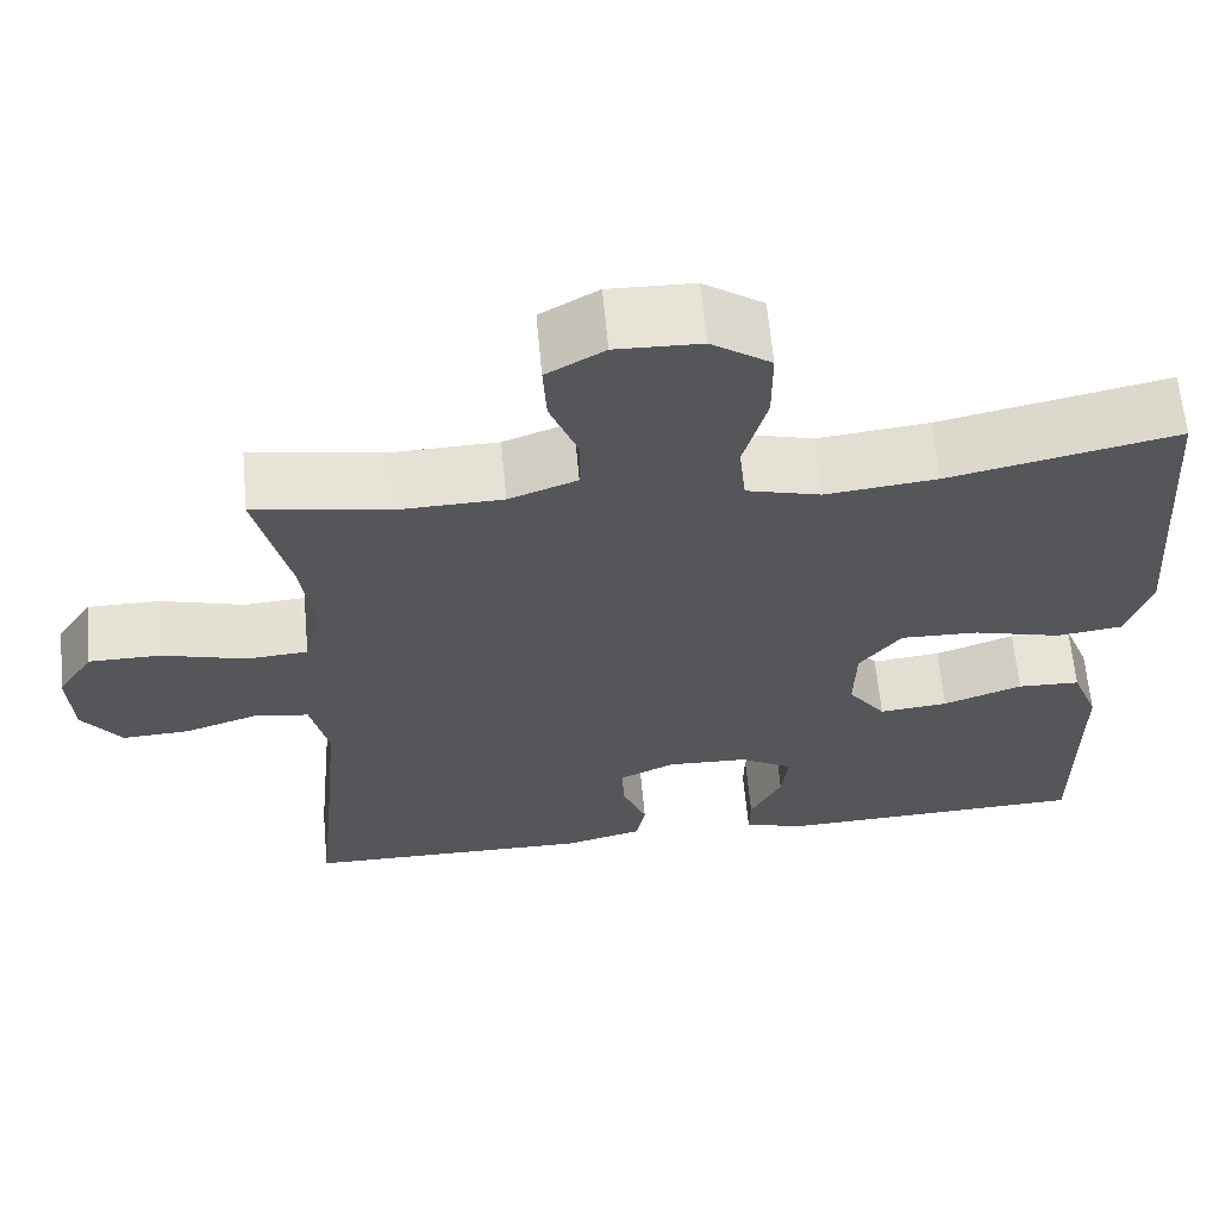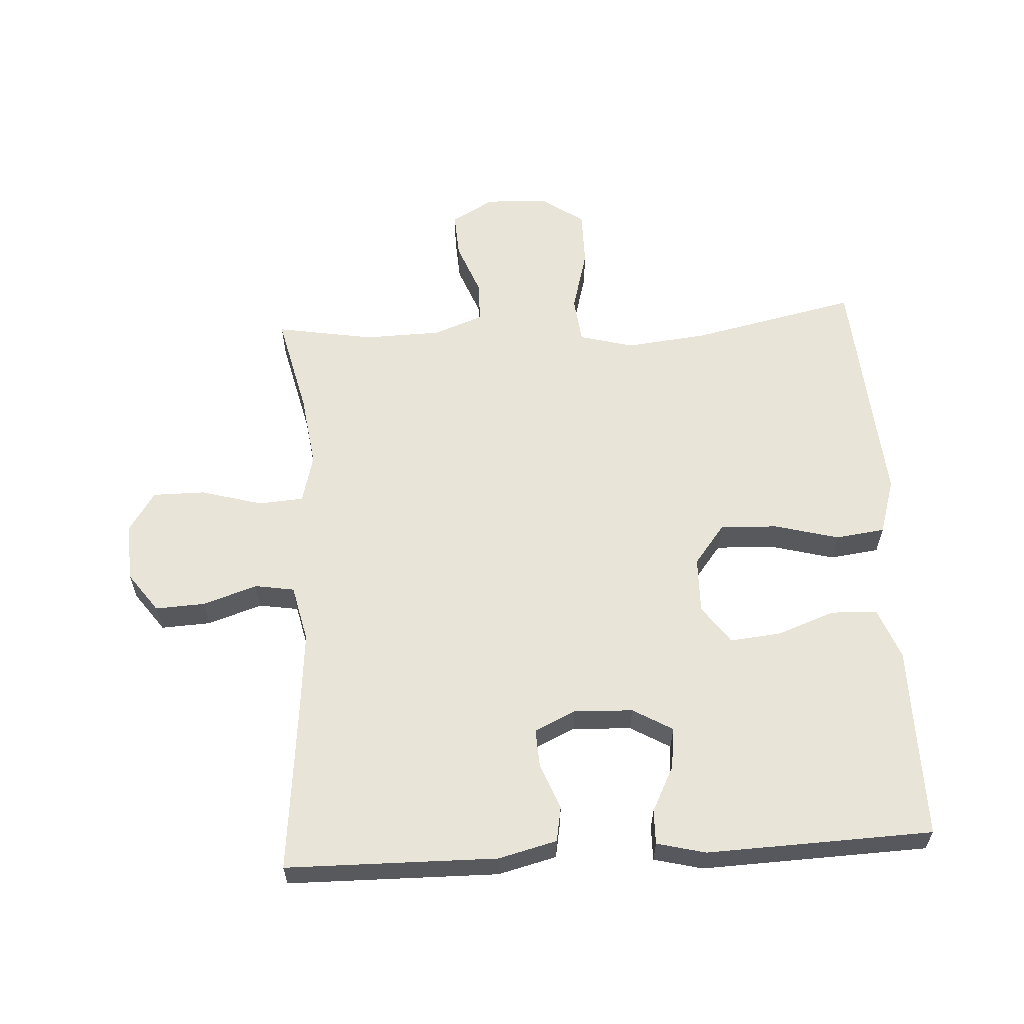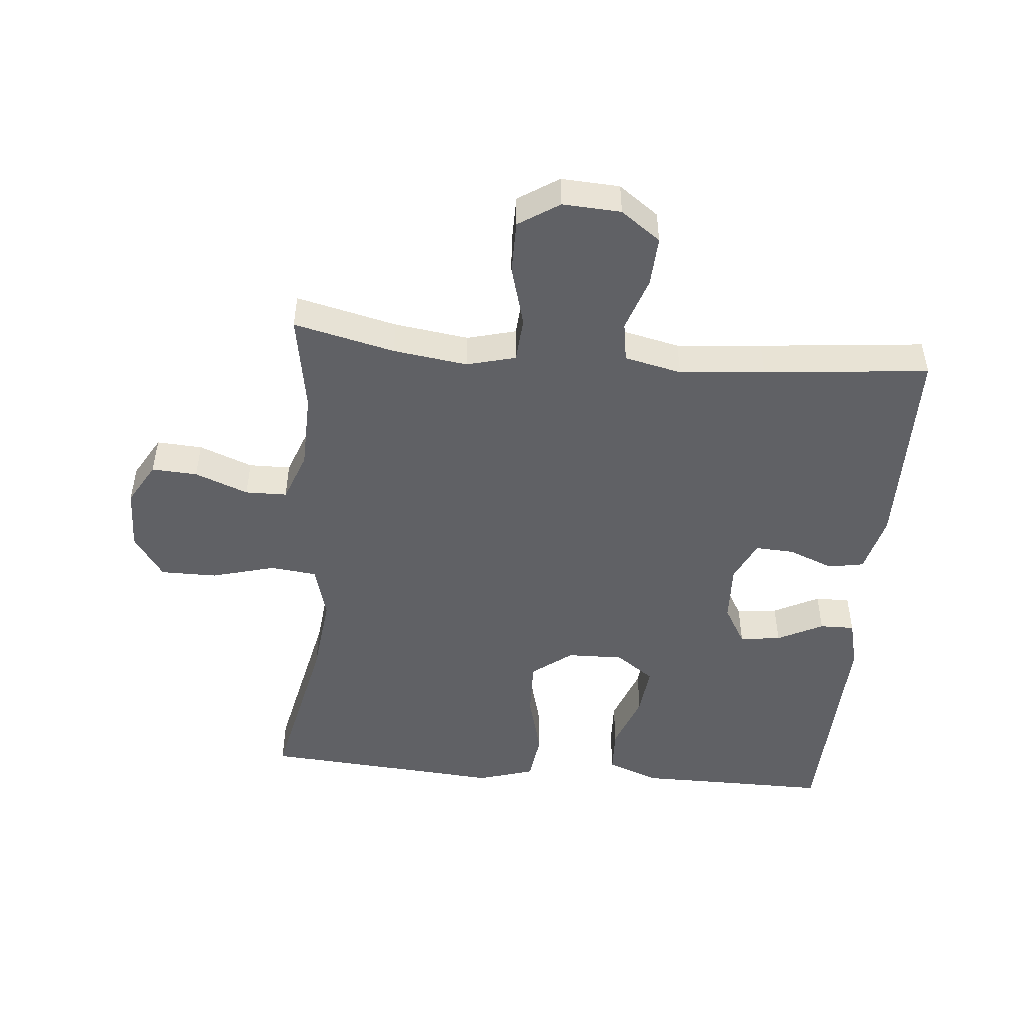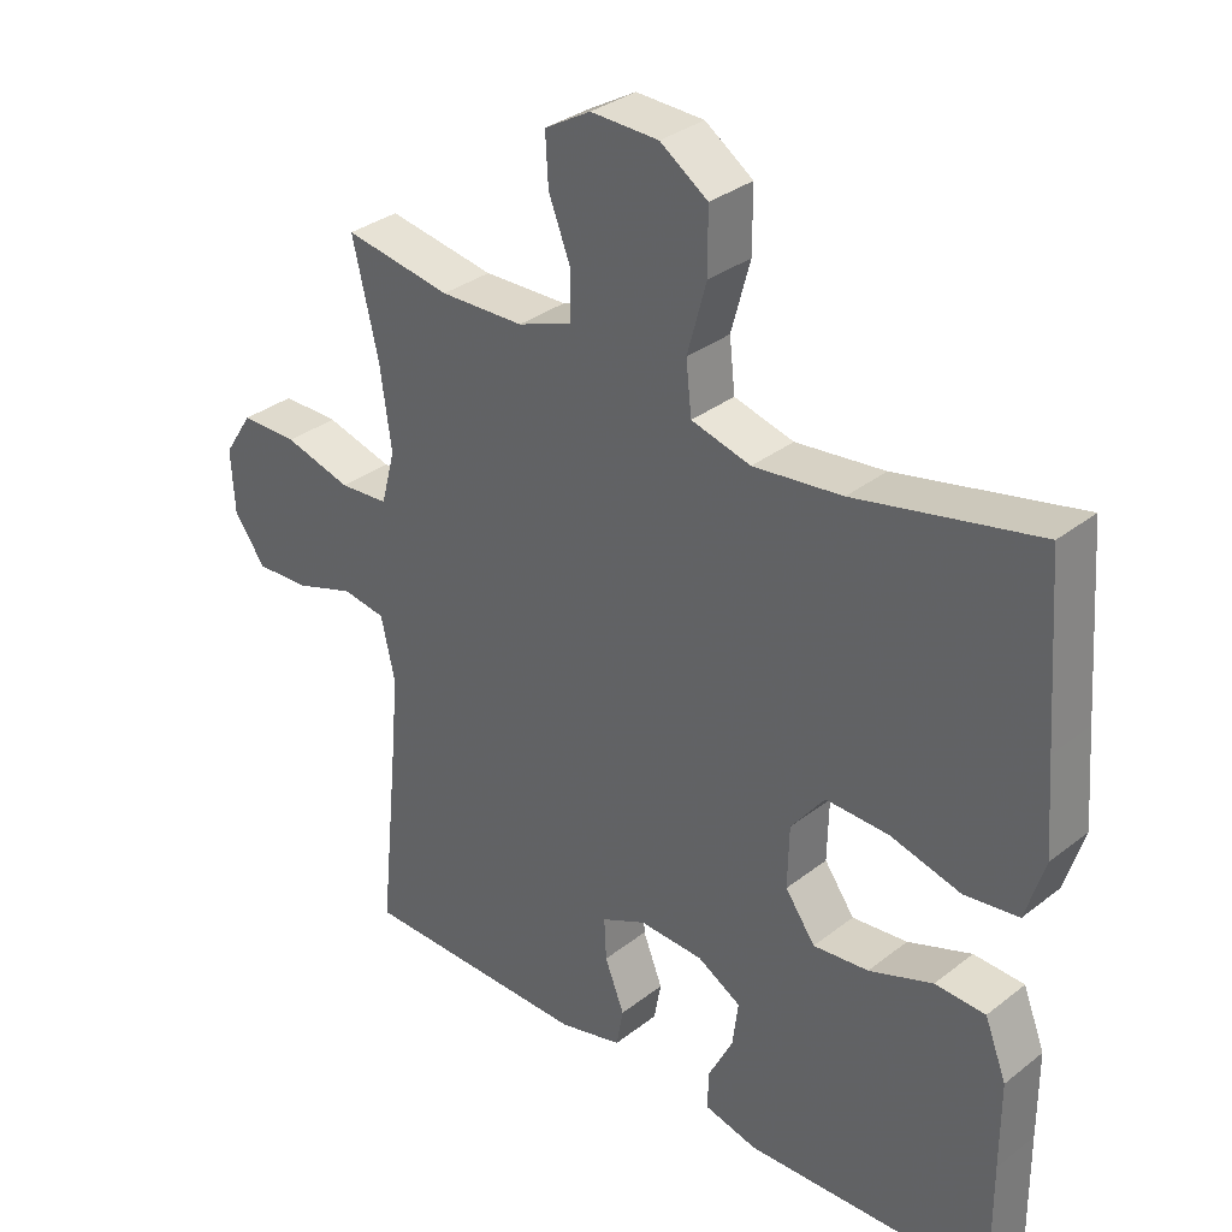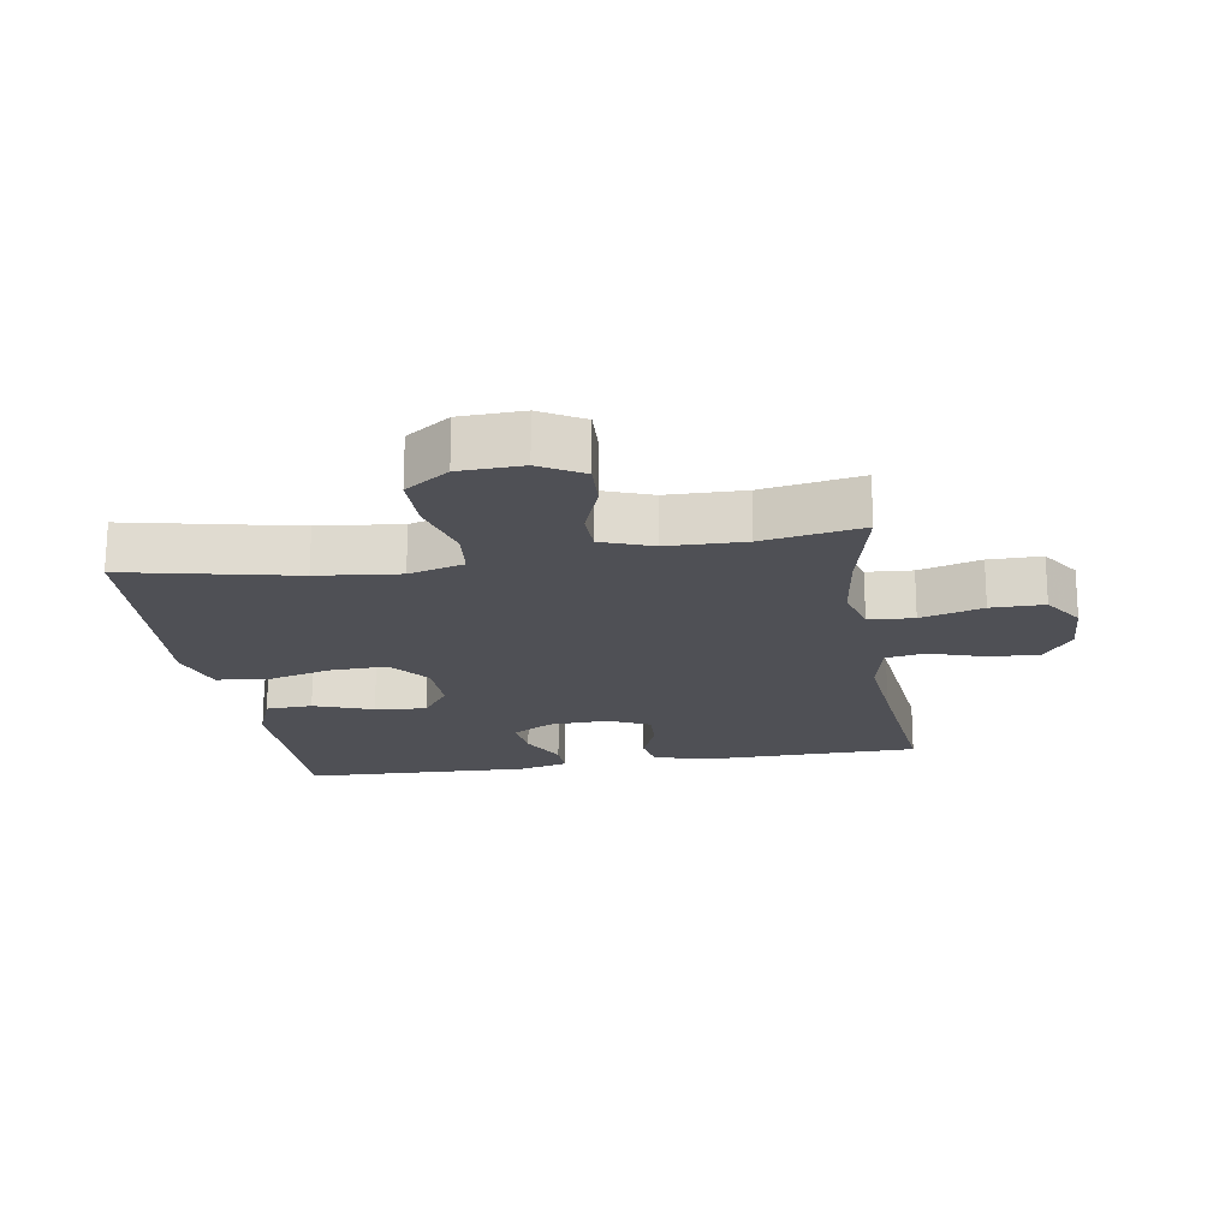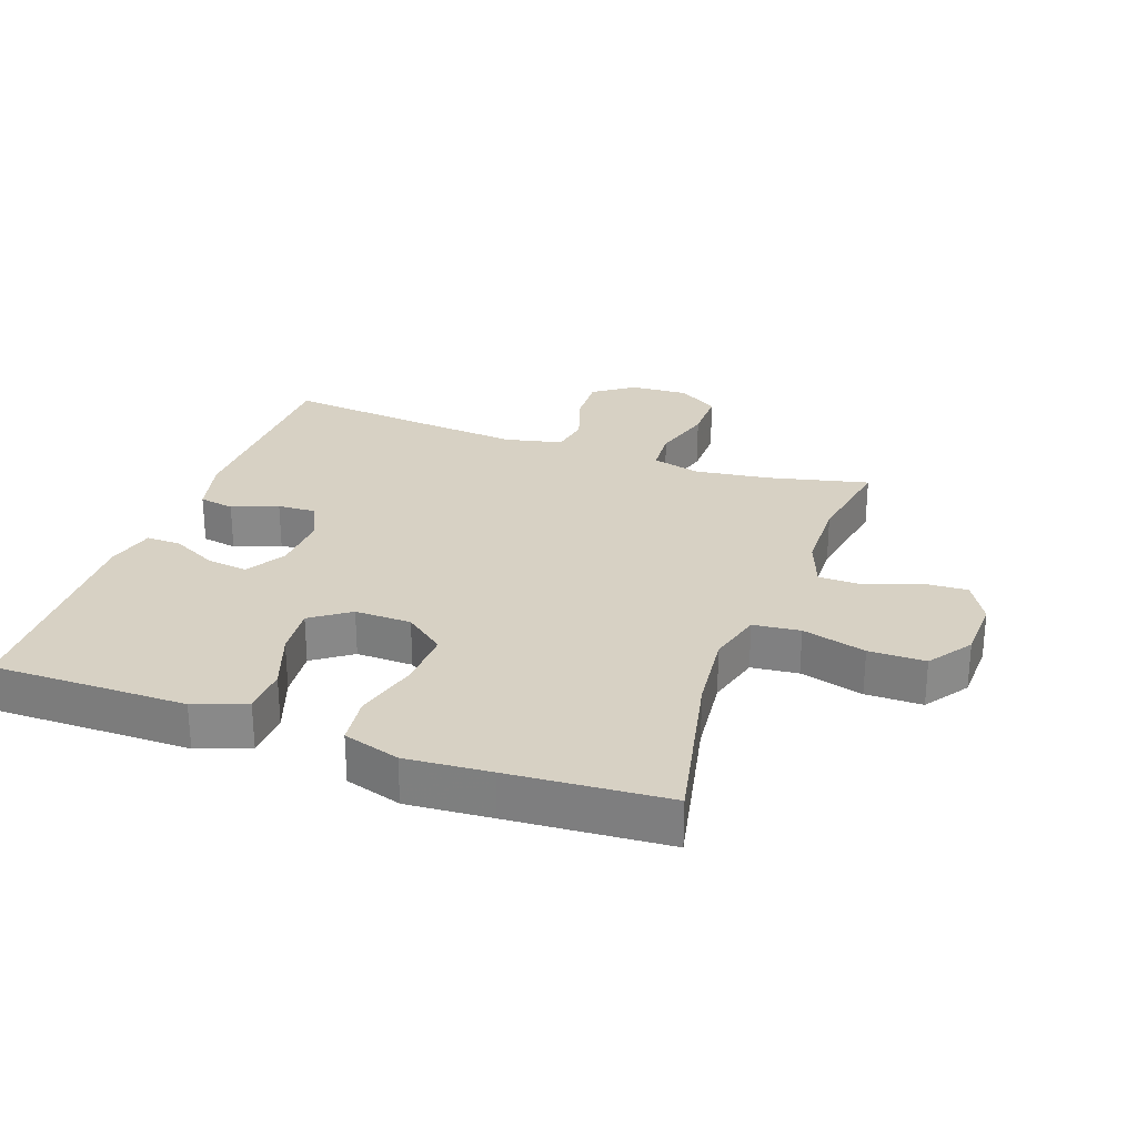
<metadata>
{"format":"obj","ext":"obj","renderer":"f3d","projection":"perspective","resolution":1024,"background":"white","views":[{"elev":63.5,"azim":174.7,"up":"+Z"},{"elev":60.2,"azim":176.7,"up":"+Y"},{"elev":-48.6,"azim":84.8,"up":"+Y"},{"elev":32.9,"azim":-137.0,"up":"+Z"},{"elev":-19.3,"azim":9.3,"up":"+Y"},{"elev":27.1,"azim":-70.2,"up":"+Y"}]}
</metadata>
<code>
v -0.5 0.07 0.5
v -0.24 0.07 0.444
v -0.113 0.07 0.43
v -0.028 0.07 0.453
v -0.02 0.07 0.526
v -0.047 0.07 0.625
v -0.047 0.07 0.713
v 0.021 0.07 0.76
v 0.118 0.07 0.763
v 0.184 0.07 0.725
v 0.18 0.07 0.654
v 0.148 0.07 0.571
v 0.149 0.07 0.506
v 0.227 0.07 0.477
v 0.347 0.07 0.474
v 0.5 0.07 0.5
v 0.463 0.07 0.343
v 0.447 0.07 0.227
v 0.467 0.07 0.151
v 0.537 0.07 0.146
v 0.633 0.07 0.173
v 0.715 0.07 0.173
v 0.756 0.07 0.11
v 0.751 0.07 0.019
v 0.706 0.07 -0.043
v 0.628 0.07 -0.039
v 0.544 0.07 -0.011
v 0.482 0.07 -0.021
v 0.462 0.07 -0.11
v 0.474 0.07 -0.243
v 0.5 0.07 -0.5
v 0.171 0.07 -0.504
v 0.08 0.07 -0.481
v 0.07 0.07 -0.426
v 0.098 0.07 -0.355
v 0.101 0.07 -0.295
v 0.037 0.07 -0.265
v -0.055 0.07 -0.269
v -0.117 0.07 -0.305
v -0.109 0.07 -0.369
v -0.073 0.07 -0.44
v -0.072 0.07 -0.494
v -0.148 0.07 -0.513
v -0.5 0.07 -0.5
v -0.499 0.07 -0.321
v -0.499 0.07 -0.197
v -0.468 0.07 -0.117
v -0.396 0.07 -0.114
v -0.305 0.07 -0.147
v -0.226 0.07 -0.155
v -0.183 0.07 -0.095
v -0.185 0.07 -0.007
v -0.233 0.07 0.055
v -0.323 0.07 0.052
v -0.424 0.07 0.025
v -0.501 0.07 0.035
v -0.528 0.07 0.123
v -0.518 0.07 0.254
v -0.5 0 0.5
v -0.24 0 0.444
v -0.113 0 0.43
v -0.028 0 0.453
v -0.02 0 0.526
v -0.047 0 0.625
v -0.047 0 0.713
v 0.021 0 0.76
v 0.118 0 0.763
v 0.184 0 0.725
v 0.18 0 0.654
v 0.148 0 0.571
v 0.149 0 0.506
v 0.227 0 0.477
v 0.347 0 0.474
v 0.5 0 0.5
v 0.463 0 0.343
v 0.447 0 0.227
v 0.467 0 0.151
v 0.537 0 0.146
v 0.633 0 0.173
v 0.715 0 0.173
v 0.756 0 0.11
v 0.751 0 0.019
v 0.706 0 -0.043
v 0.628 0 -0.039
v 0.544 0 -0.011
v 0.482 0 -0.021
v 0.462 0 -0.11
v 0.474 0 -0.243
v 0.5 0 -0.5
v 0.171 0 -0.504
v 0.08 0 -0.481
v 0.07 0 -0.426
v 0.098 0 -0.355
v 0.101 0 -0.295
v 0.037 0 -0.265
v -0.055 0 -0.269
v -0.117 0 -0.305
v -0.109 0 -0.369
v -0.073 0 -0.44
v -0.072 0 -0.494
v -0.148 0 -0.513
v -0.5 0 -0.5
v -0.499 0 -0.321
v -0.499 0 -0.197
v -0.468 0 -0.117
v -0.396 0 -0.114
v -0.305 0 -0.147
v -0.226 0 -0.155
v -0.183 0 -0.095
v -0.185 0 -0.007
v -0.233 0 0.055
v -0.323 0 0.052
v -0.424 0 0.025
v -0.501 0 0.035
v -0.528 0 0.123
v -0.518 0 0.254
f 56 57 58
f 55 56 58
f 54 55 58
f 58 1 2
f 54 58 2
f 53 54 2
f 52 53 2 3
f 51 52 3 4
f 47 48 49
f 46 47 49
f 45 46 49
f 45 49 50
f 44 45 50
f 43 44 50
f 42 43 50
f 41 42 50
f 40 41 50
f 39 40 50 51
f 33 34 35
f 32 33 35
f 31 32 35
f 30 31 35
f 29 30 35 36
f 28 29 36 37
f 25 26 27
f 24 25 27
f 23 24 27
f 22 23 27
f 21 22 27
f 20 21 27
f 19 20 27 28
f 28 37 38
f 19 28 38
f 18 19 38
f 15 16 17
f 39 51 4
f 38 39 4
f 18 38 4
f 17 18 4
f 15 17 4
f 14 15 4
f 10 11 12
f 9 10 12
f 8 9 12
f 7 8 12
f 6 7 12
f 5 6 12
f 13 14 4 5
f 5 12 13
f 116 115 114
f 116 114 113
f 116 113 112
f 60 59 116
f 60 116 112
f 60 112 111
f 61 60 111 110
f 62 61 110 109
f 107 106 105
f 107 105 104
f 107 104 103
f 108 107 103
f 108 103 102
f 108 102 101
f 108 101 100
f 108 100 99
f 108 99 98
f 109 108 98 97
f 93 92 91
f 93 91 90
f 93 90 89
f 93 89 88
f 94 93 88 87
f 95 94 87 86
f 85 84 83
f 85 83 82
f 85 82 81
f 85 81 80
f 85 80 79
f 85 79 78
f 86 85 78 77
f 96 95 86
f 96 86 77
f 96 77 76
f 75 74 73
f 62 109 97
f 62 97 96
f 62 96 76
f 62 76 75
f 62 75 73
f 62 73 72
f 70 69 68
f 70 68 67
f 70 67 66
f 70 66 65
f 70 65 64
f 70 64 63
f 63 62 72 71
f 71 70 63
f 1 59 60 2
f 2 60 61 3
f 3 61 62 4
f 4 62 63 5
f 5 63 64 6
f 6 64 65 7
f 7 65 66 8
f 8 66 67 9
f 9 67 68 10
f 10 68 69 11
f 11 69 70 12
f 12 70 71 13
f 13 71 72 14
f 14 72 73 15
f 15 73 74 16
f 16 74 75 17
f 17 75 76 18
f 18 76 77 19
f 19 77 78 20
f 20 78 79 21
f 21 79 80 22
f 22 80 81 23
f 23 81 82 24
f 24 82 83 25
f 25 83 84 26
f 26 84 85 27
f 27 85 86 28
f 28 86 87 29
f 29 87 88 30
f 30 88 89 31
f 31 89 90 32
f 32 90 91 33
f 33 91 92 34
f 34 92 93 35
f 35 93 94 36
f 36 94 95 37
f 37 95 96 38
f 38 96 97 39
f 39 97 98 40
f 40 98 99 41
f 41 99 100 42
f 42 100 101 43
f 43 101 102 44
f 44 102 103 45
f 45 103 104 46
f 46 104 105 47
f 47 105 106 48
f 48 106 107 49
f 49 107 108 50
f 50 108 109 51
f 51 109 110 52
f 52 110 111 53
f 53 111 112 54
f 54 112 113 55
f 55 113 114 56
f 56 114 115 57
f 57 115 116 58
f 58 116 59 1

</code>
